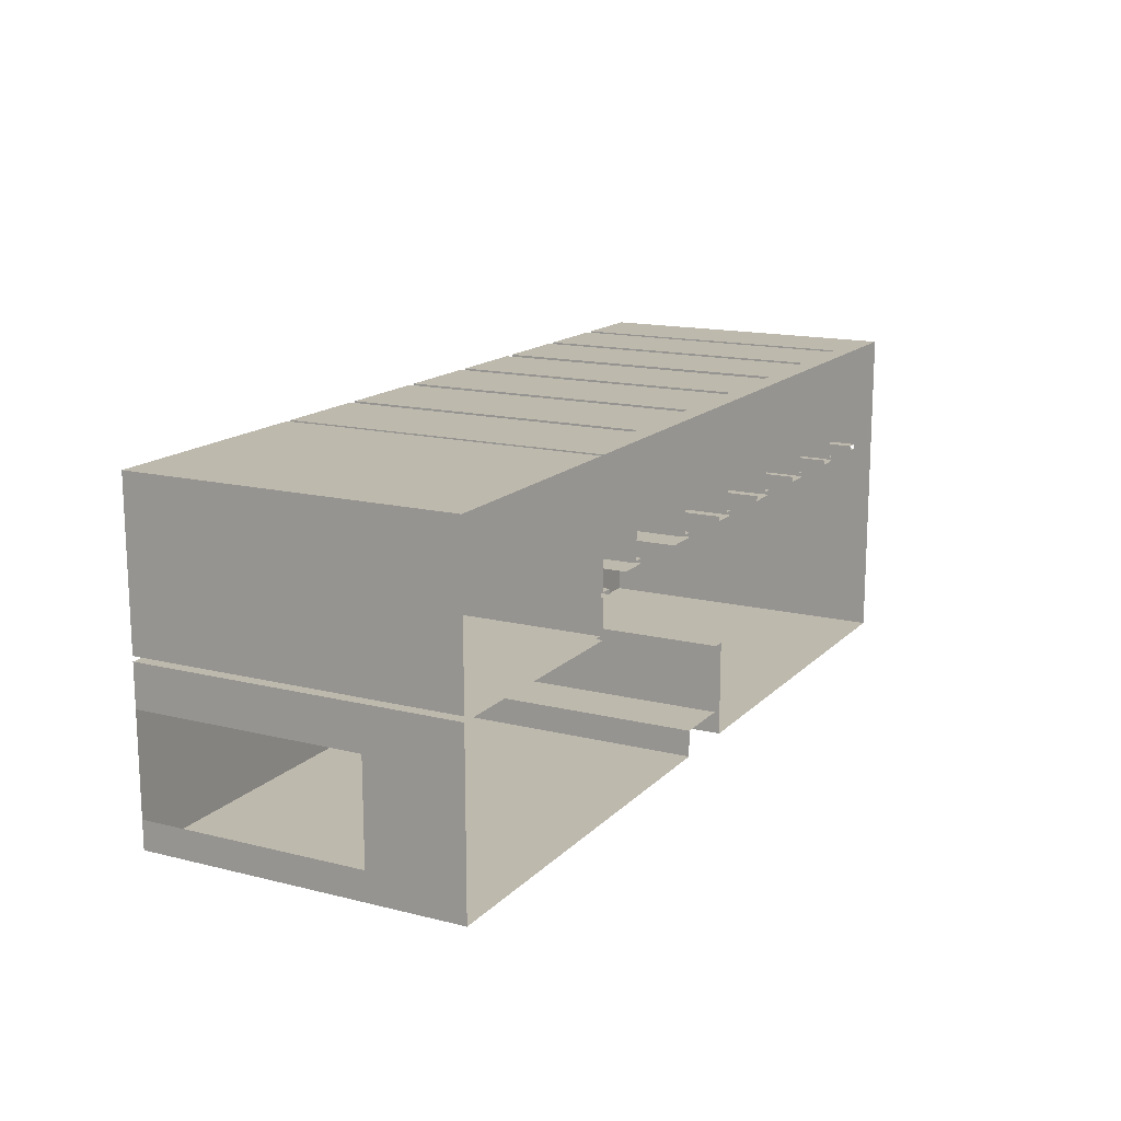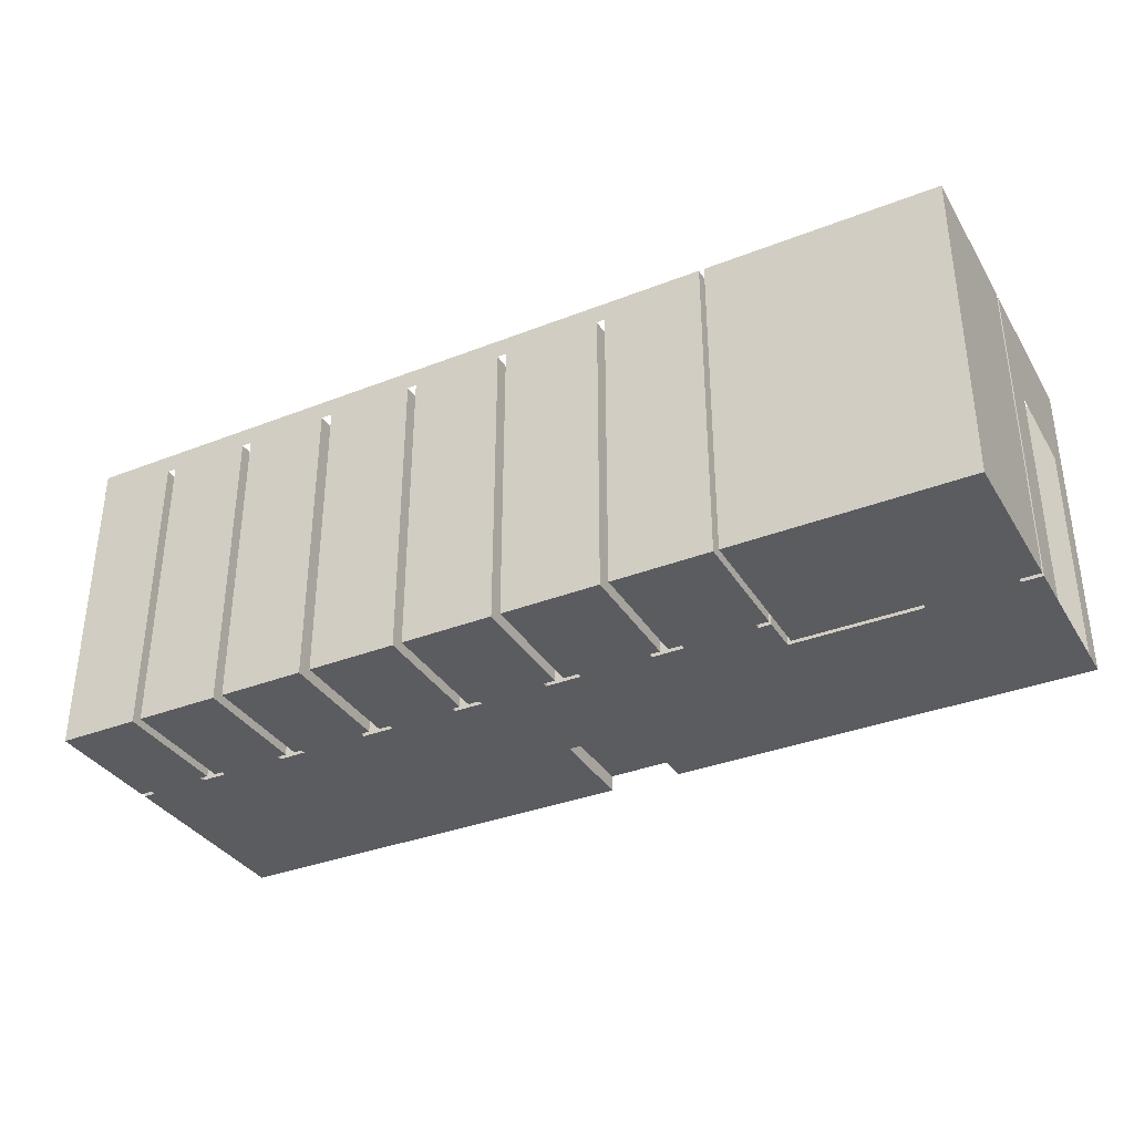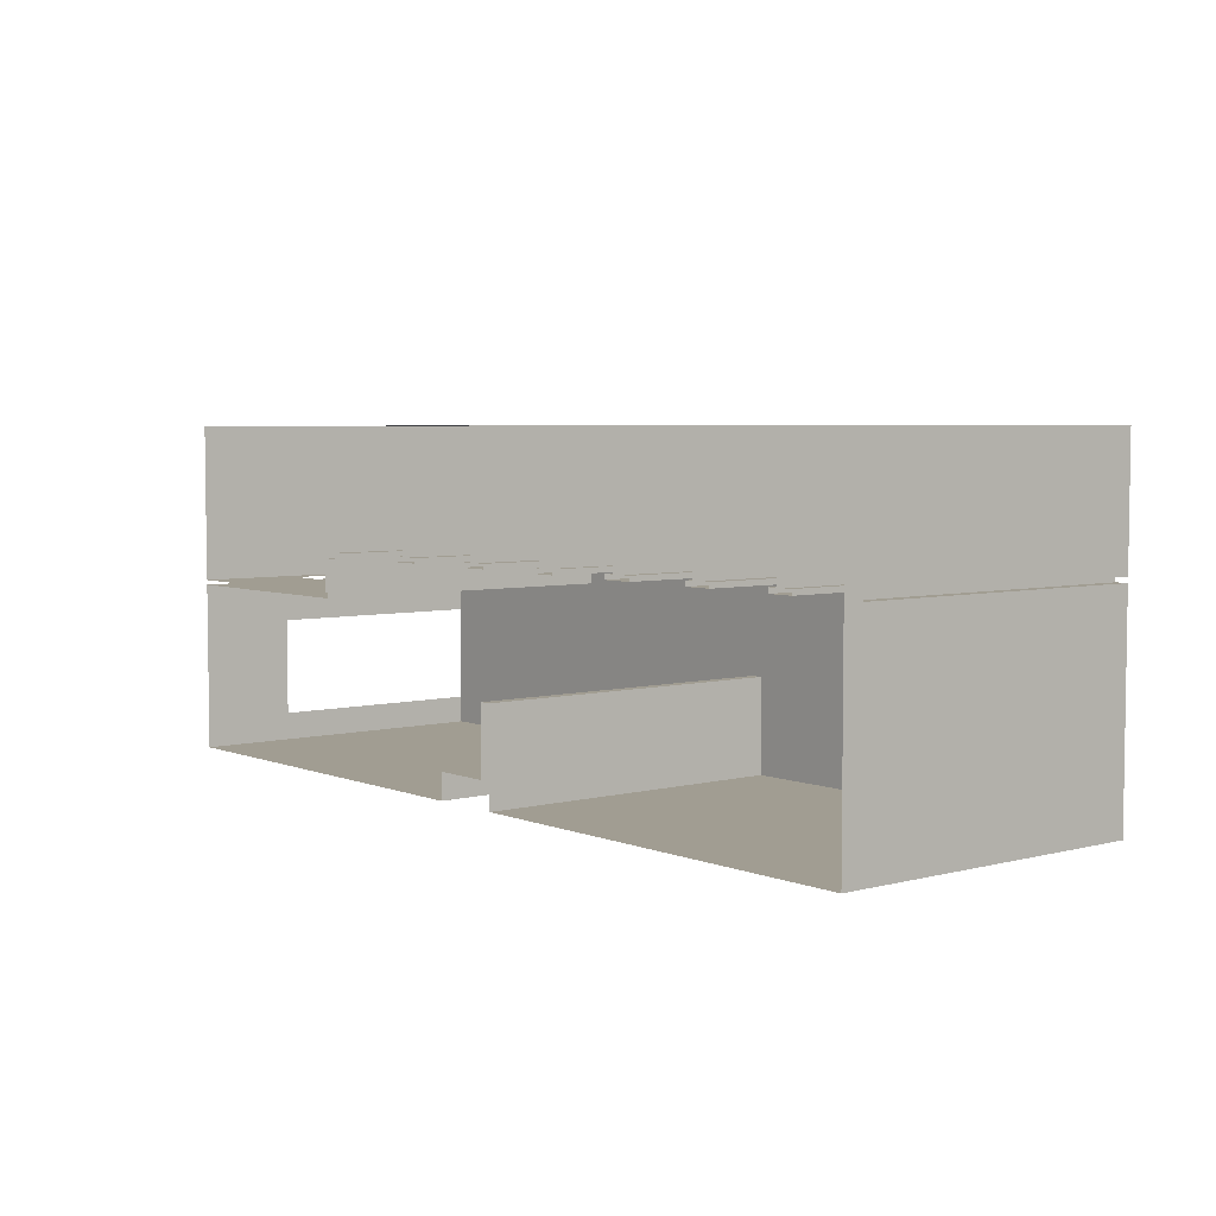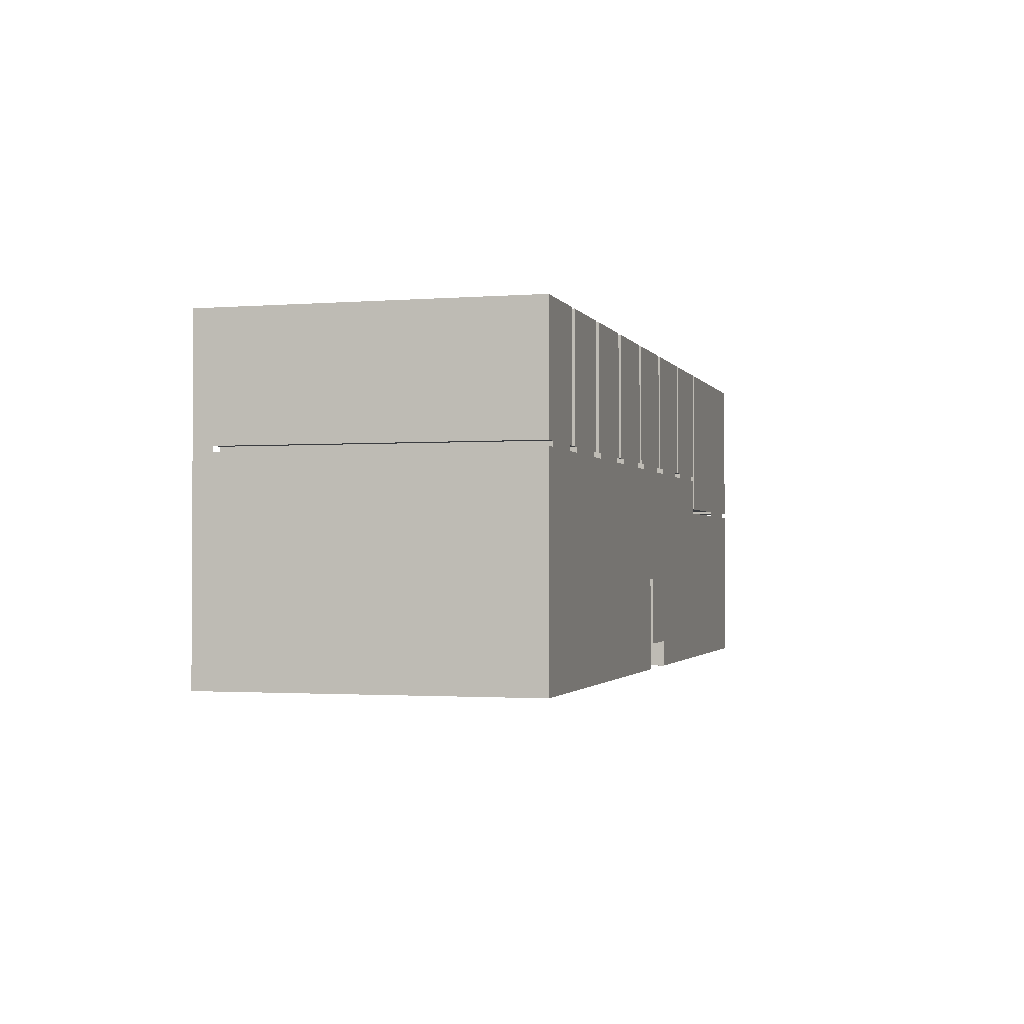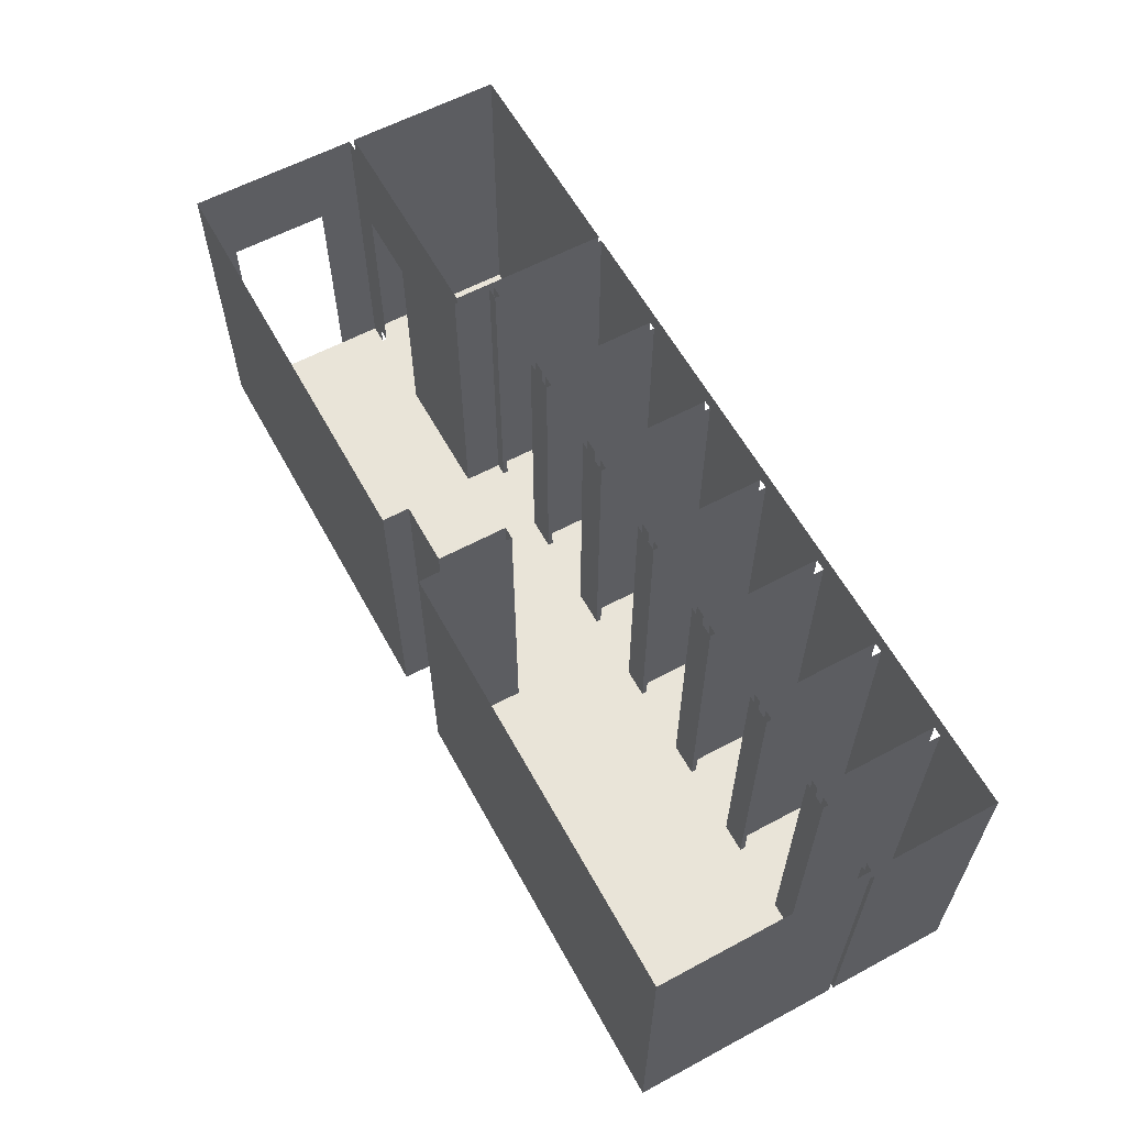
<metadata>
{"format":"obj","ext":"obj","renderer":"f3d","projection":"perspective","resolution":1024,"background":"white","views":[{"elev":15.2,"azim":117.8,"up":"+Z"},{"elev":-35.0,"azim":27.5,"up":"+Y"},{"elev":4.7,"azim":-129.1,"up":"+Z"},{"elev":-1.6,"azim":-74.4,"up":"+Z"},{"elev":60.3,"azim":-118.7,"up":"+Y"}]}
</metadata>
<code>
g Mesh1 COM027 Model
v 26.01 3.451 -11.95
v 24.86 3.451 -10.47
v 24.86 3.451 -11.95
f 1 2 3
v 27 3.451 -10.47
f 2 1 4
f 3 2 1
v 24.86 6.426 -11.95
f 2 5 3
v 24.86 6.426 -10.47
f 5 2 6
f 6 2 5
v 27 6.426 -10.47
f 2 7 6
f 7 2 4
f 4 2 7
f 4 1 2
v 26.81 3.451 -11.95
f 4 1 8
f 8 1 4
v 26.81 3.451 -11.99
f 8 1 9
f 9 1 8
v 27 3.451 -13.57
f 1 10 9
v 26.01 3.451 -11.99
f 11 10 1
v 24.81 3.451 -11.99
f 12 10 11
v 24.02 3.451 -11.59
f 13 10 12
v 24.02 3.451 -11.64
f 14 10 13
v 23.72 3.451 -11.64
f 15 10 14
v 23.07 3.451 -13.32
f 16 10 15
v 23.07 3.451 -13.57
f 10 16 17
f 17 16 10
v 23.07 6.426 -13.57
f 16 18 17
v 23.07 6.426 -13.32
f 18 16 19
f 19 16 18
v 22.51 6.426 -13.32
f 16 20 19
v 22.51 3.451 -13.32
f 20 16 21
f 21 16 20
v 22.51 3.451 -12.69
f 16 22 21
v 22.72 3.451 -11.64
f 22 16 23
f 21 22 16
f 22 20 21
v 22.51 6.426 -12.69
f 20 22 24
f 24 22 20
v 22.4 6.426 -12.69
f 22 25 24
v 22.4 3.451 -12.69
f 25 22 26
f 26 22 25
v 22.83 3.451 -10.47
f 27 26 22
v 22.08 3.451 -11.59
f 27 28 26
v 21.97 3.451 -10.47
f 29 28 27
v 21.97 3.451 -11.59
f 28 29 30
f 30 29 28
v 21.97 6.242 -11.59
f 29 31 30
v 21.97 6.242 -10.47
f 31 29 32
f 32 29 31
v 22.83 6.242 -10.47
f 29 33 32
f 33 29 27
f 27 29 33
f 27 28 29
f 26 28 27
v 22.4 3.451 -13.57
f 26 28 34
f 34 28 26
v 22.08 3.451 -11.64
f 35 34 28
v 21.81 3.451 -11.64
f 36 34 35
v 21.16 3.451 -11.59
f 37 34 36
v 21.16 3.451 -11.64
f 38 34 37
v 20.87 3.451 -11.64
f 39 34 38
v 20.23 3.451 -11.59
f 40 34 39
v 20.23 3.451 -11.64
f 41 34 40
v 19.97 3.451 -11.64
f 42 34 41
v 19.36 3.451 -11.59
f 43 34 42
v 19.36 3.451 -11.64
f 44 34 43
v 19.11 3.451 -11.64
f 45 34 44
v 18.56 3.451 -11.59
f 46 34 45
v 18.56 3.451 -11.64
f 47 34 46
v 18.44 3.451 -11.64
f 48 34 47
v 18.44 3.451 -13.57
f 34 48 49
f 49 48 34
v 18.44 6.426 -13.57
f 48 50 49
v 18.44 6.242 -11.64
f 51 50 48
v 18.44 6.242 -11.59
f 52 50 51
v 18.44 6.426 -10.47
f 52 53 50
v 18.44 3.451 -10.47
f 53 52 54
f 54 52 53
v 18.44 3.451 -11.59
f 55 54 52
f 46 54 55
v 19.19 3.451 -10.47
f 54 46 56
f 55 54 46
f 52 54 55
f 52 46 55
v 18.56 6.242 -11.59
f 46 52 57
f 55 46 52
f 57 52 46
v 18.56 6.242 -11.64
f 58 46 57
f 46 58 47
f 57 46 58
f 47 58 46
f 51 47 58
f 47 51 48
f 48 51 47
f 48 50 51
f 49 50 48
v 22.4 6.426 -13.57
f 59 49 50
f 49 59 34
f 34 59 49
f 25 34 59
f 34 25 26
f 26 25 34
f 59 34 25
f 50 49 59
f 51 50 52
f 50 53 52
f 58 47 51
f 47 34 48
f 46 34 47
f 45 34 46
f 44 34 45
f 43 34 44
f 42 34 43
f 41 34 42
f 40 34 41
f 39 34 40
f 38 34 39
f 37 34 38
f 36 34 37
f 35 34 36
f 28 34 35
v 22.08 6.242 -11.64
f 28 60 35
v 22.08 6.242 -11.59
f 60 28 61
f 61 28 60
f 28 31 61
f 31 28 30
f 30 28 31
f 61 31 28
f 30 31 29
f 35 60 28
f 60 36 35
v 21.81 6.242 -11.64
f 36 60 62
f 35 36 60
f 62 60 36
v 21.81 6.242 -11.59
f 63 36 62
v 21.81 3.451 -11.59
f 36 63 64
f 64 63 36
v 21.89 3.451 -11.59
f 63 65 64
v 21.89 6.242 -11.59
f 65 63 66
f 64 65 63
v 21.89 3.451 -10.47
f 67 64 65
f 67 37 64
v 21.06 3.451 -10.47
f 68 37 67
v 21.06 3.451 -11.59
f 37 68 69
f 69 68 37
v 21.06 6.242 -11.59
f 68 70 69
v 21.06 6.242 -10.47
f 70 68 71
f 71 68 70
v 21.89 6.242 -10.47
f 68 72 71
f 72 68 67
f 67 68 72
f 67 37 68
f 64 37 67
f 64 37 36
f 36 37 64
f 65 64 67
f 65 72 67
f 72 65 66
f 67 72 65
f 66 65 72
f 66 63 65
f 71 72 68
f 72 33 71
f 32 33 72
f 32 33 29
f 72 33 32
f 71 33 72
v 20.95 6.242 -10.47
f 71 33 73
f 73 33 71
v 20.15 6.242 -10.47
f 74 73 33
v 20.15 3.451 -10.47
f 75 73 74
v 20.95 3.451 -10.47
f 73 75 76
f 76 75 73
f 75 40 76
v 20.15 3.451 -11.59
f 40 75 77
f 77 75 40
v 20.15 6.242 -11.59
f 75 78 77
f 78 75 74
f 74 75 78
f 74 73 75
f 33 73 74
v 24.81 6.426 -10.47
f 33 79 74
v 22.91 6.242 -10.47
f 80 79 33
v 23.82 6.242 -10.47
f 81 79 80
v 23.9 6.242 -10.47
f 82 79 81
v 23.9 3.451 -10.47
f 83 79 82
v 24.81 3.451 -10.47
f 79 83 84
f 84 83 79
f 83 13 84
v 23.9 3.451 -11.59
f 13 83 85
f 85 83 13
v 23.9 6.242 -11.59
f 83 86 85
f 86 83 82
f 82 83 86
f 82 79 83
f 81 79 82
f 80 79 81
f 33 79 80
f 74 79 33
v 20.06 6.242 -10.47
f 74 79 87
f 87 79 74
f 87 79 53
f 53 79 87
v 19.19 6.242 -10.47
f 53 88 87
f 53 56 88
f 56 53 54
f 54 53 56
f 88 56 53
v 19.19 3.451 -11.59
f 89 88 56
v 19.19 6.242 -11.59
f 88 89 90
f 56 88 89
f 90 89 88
v 19.11 6.242 -11.59
f 89 91 90
v 19.11 3.451 -11.59
f 91 89 92
f 92 89 91
f 56 92 89
f 56 46 92
f 56 46 54
f 92 46 56
f 92 46 45
f 45 46 92
f 45 91 92
v 19.11 6.242 -11.64
f 91 45 93
f 92 91 45
f 93 45 91
v 19.36 6.242 -11.64
f 45 94 93
f 94 45 44
f 44 45 94
f 93 94 45
f 43 94 44
v 19.36 6.242 -11.59
f 94 43 95
f 95 43 94
v 19.28 6.242 -11.59
f 43 96 95
v 19.28 3.451 -11.59
f 96 43 97
f 97 43 96
v 19.28 3.451 -10.47
f 43 98 97
v 20.06 3.451 -10.47
f 98 43 99
f 97 98 43
f 98 96 97
v 19.28 6.242 -10.47
f 96 98 100
f 100 98 96
f 98 87 100
f 87 98 99
f 99 98 87
f 99 43 98
v 19.97 3.451 -11.59
f 99 43 101
f 101 43 99
f 101 43 42
f 42 43 101
v 19.97 6.242 -11.59
f 42 102 101
v 19.97 6.242 -11.64
f 102 42 103
f 101 102 42
v 20.06 3.451 -11.59
f 102 104 101
v 20.06 6.242 -11.59
f 104 102 105
f 101 104 102
f 99 101 104
f 104 101 99
f 104 87 99
f 87 104 105
f 99 87 104
f 105 104 87
f 105 102 104
f 103 42 102
v 20.23 6.242 -11.64
f 42 106 103
f 106 42 41
f 41 42 106
f 103 106 42
f 40 106 41
v 20.23 6.242 -11.59
f 106 40 107
f 107 40 106
f 40 78 107
f 78 40 77
f 77 40 78
f 107 78 40
f 77 78 75
f 41 106 40
f 100 87 98
f 100 87 88
f 88 87 100
f 87 88 53
f 97 96 98
f 95 96 43
f 44 94 43
f 89 92 56
f 90 91 89
v 23.82 3.451 -10.47
f 80 108 81
v 22.91 3.451 -10.47
f 108 80 109
f 109 80 108
v 22.91 6.242 -11.59
f 110 109 80
v 22.91 3.451 -11.59
f 109 110 111
f 80 109 110
f 111 110 109
v 23.05 3.451 -11.59
f 110 112 111
v 23.05 6.242 -11.59
f 112 110 113
f 111 112 110
f 112 109 111
f 109 112 108
f 111 109 112
f 108 112 109
f 108 112 16
f 16 112 108
v 23.05 3.451 -11.64
f 114 16 112
f 23 16 114
f 23 16 22
f 114 16 23
f 112 16 114
v 23.05 6.242 -11.64
f 115 23 114
v 22.72 6.242 -11.64
f 23 115 116
f 114 23 115
f 116 115 23
v 22.72 6.242 -11.59
f 117 23 116
v 22.72 3.451 -11.59
f 23 117 118
f 118 117 23
v 22.83 3.451 -11.59
f 117 119 118
v 22.83 6.242 -11.59
f 119 117 120
f 118 119 117
f 27 118 119
f 27 22 118
f 22 26 27
f 118 22 27
f 118 22 23
f 23 22 118
f 119 118 27
f 119 33 27
f 33 119 120
f 27 33 119
f 120 119 33
f 120 117 119
f 116 23 117
v 23.72 3.451 -11.59
f 108 16 121
f 121 16 108
f 121 16 15
f 15 16 121
f 15 10 16
f 14 10 15
f 13 10 14
f 12 10 13
f 11 10 12
f 1 10 11
f 9 10 1
v 27 3.451 -11.99
f 9 10 122
f 122 10 9
v 27 3.451 -13.31
f 122 10 123
f 123 10 122
v 27 5.548 -13.31
f 10 124 123
v 27 6.426 -13.57
f 125 124 10
v 27 5.548 -12.38
f 125 126 124
v 27 6.426 -11.99
f 127 126 125
v 27 3.451 -12.38
f 127 128 126
f 128 127 122
f 122 127 128
f 127 9 122
v 26.81 5.548 -11.99
f 9 127 129
f 122 9 127
f 129 127 9
v 26.01 5.548 -11.99
f 129 127 130
f 130 127 129
v 24.81 6.426 -11.99
f 131 130 127
f 12 130 131
f 130 12 11
f 11 12 130
f 131 130 12
f 127 130 131
v 24.81 6.426 -11.64
f 132 12 131
v 24.81 3.451 -11.64
f 12 132 133
f 133 132 12
v 24.69 3.451 -11.64
f 132 134 133
v 24.69 6.426 -11.64
f 134 132 135
f 133 134 132
f 133 134 12
f 12 134 133
f 13 12 134
f 134 12 13
v 24.69 3.451 -11.59
f 136 13 134
f 84 13 136
f 84 13 83
f 136 13 84
f 134 13 136
v 24.69 6.426 -11.59
f 134 137 136
f 137 134 135
f 136 137 134
v 24.81 3.451 -11.59
f 137 138 136
v 24.81 6.426 -11.59
f 138 137 139
f 136 138 137
f 84 136 138
f 138 136 84
f 138 79 84
f 79 138 139
f 84 79 138
f 139 138 79
f 139 137 138
f 135 134 137
f 135 132 134
f 131 12 132
f 126 128 127
f 125 126 127
f 124 126 125
f 10 124 125
f 123 124 10
f 10 18 125
f 18 10 17
f 17 10 18
f 125 18 10
f 17 18 16
f 122 123 128
f 128 123 122
v 24.02 6.242 -11.64
f 140 15 14
v 23.72 6.242 -11.64
f 15 140 141
f 14 15 140
f 141 140 15
v 23.72 6.242 -11.59
f 142 15 141
f 15 142 121
f 121 142 15
v 23.82 3.451 -11.59
f 142 143 121
v 23.82 6.242 -11.59
f 143 142 144
f 121 143 142
f 108 121 143
f 143 121 108
f 143 81 108
f 81 143 144
f 108 81 143
f 81 108 80
f 144 143 81
f 144 142 143
f 141 15 142
f 113 110 112
f 85 86 83
f 86 13 85
v 24.02 6.242 -11.59
f 13 86 145
f 85 13 86
f 145 86 13
f 76 40 75
v 20.87 3.451 -11.59
f 76 40 146
f 146 40 76
f 146 40 39
f 39 40 146
v 20.87 6.242 -11.59
f 39 147 146
v 20.87 6.242 -11.64
f 147 39 148
f 146 147 39
v 20.95 3.451 -11.59
f 147 149 146
v 20.95 6.242 -11.59
f 149 147 150
f 146 149 147
f 76 146 149
f 149 146 76
f 149 73 76
f 73 149 150
f 76 73 149
f 150 149 73
f 150 147 149
f 148 39 147
v 21.16 6.242 -11.64
f 39 151 148
f 151 39 38
f 38 39 151
f 148 151 39
f 37 151 38
v 21.16 6.242 -11.59
f 151 37 152
f 152 37 151
f 37 70 152
f 70 37 69
f 69 37 70
f 152 70 37
f 69 70 68
f 38 151 37
f 62 36 63
f 24 25 22
f 21 20 22
f 19 20 16
v 27 3.451 -11.95
f 4 8 153
f 153 8 4
v 27 6.426 -11.95
f 8 154 153
v 26.81 5.548 -11.95
f 154 8 155
f 153 154 8
v 27 3.451 -10.49
f 154 156 153
f 7 156 154
f 156 7 4
f 4 7 156
f 154 156 7
f 153 156 154
f 4 153 156
f 156 153 4
f 155 8 154
v 26.01 5.548 -11.95
f 154 155 157
f 157 155 154
f 157 5 154
f 157 3 5
f 3 157 1
f 1 157 3
f 5 3 157
f 3 5 2
f 154 5 157
f 6 7 2
g Mesh2 COM027 Model
l 4 2
l 156 4
l 153 156
l 153 8
l 153 154
l 154 7
l 154 5
l 3 5
l 3 2
l 1 3
l 8 1
l 9 8
l 9 122
l 129 9
l 129 130
l 11 130
l 12 11
l 12 133
l 12 131
l 131 127
l 131 132
l 133 132
l 133 134
l 134 136
l 134 135
l 135 137
l 132 135
l 136 137
l 138 136
l 138 84
l 138 139
l 139 137
l 139 79
l 84 79
l 84 83
l 83 82
l 85 83
l 85 86
l 13 85
l 14 13
l 14 15
l 14 140
l 140 141
l 15 141
l 15 121
l 121 142
l 143 121
l 143 144
l 108 143
l 108 109
l 108 81
l 144 81
l 144 142
l 141 142
l 82 81
l 86 82
l 145 86
l 13 145
l 111 109
l 112 111
l 114 112
l 114 23
l 114 115
l 115 116
l 23 116
l 23 118
l 119 118
l 27 119
l 27 33
l 27 29
l 30 29
l 28 30
l 35 28
l 35 36
l 35 60
l 60 61
l 60 62
l 36 62
l 36 64
l 65 64
l 65 67
l 65 66
l 66 63
l 66 72
l 67 72
l 67 68
l 69 68
l 37 69
l 38 37
l 38 39
l 38 151
l 151 148
l 151 152
l 37 152
l 152 70
l 69 70
l 70 71
l 68 71
l 71 73
l 76 73
l 149 76
l 149 146
l 149 150
l 150 73
l 150 147
l 146 147
l 39 146
l 39 148
l 148 147
l 76 75
l 77 75
l 40 77
l 40 41
l 40 107
l 107 106
l 107 78
l 77 78
l 78 74
l 75 74
l 74 87
l 99 87
l 104 99
l 104 101
l 104 105
l 105 87
l 105 102
l 101 102
l 42 101
l 41 42
l 41 106
l 106 103
l 42 103
l 103 102
l 99 98
l 98 97
l 98 100
l 100 88
l 100 96
l 97 96
l 43 97
l 44 43
l 44 45
l 44 94
l 94 93
l 94 95
l 43 95
l 95 96
l 45 93
l 45 92
l 89 92
l 56 89
l 56 88
l 56 54
l 54 53
l 55 54
l 46 55
l 47 46
l 47 48
l 47 58
l 58 57
l 58 51
l 48 51
l 49 48
l 34 49
l 34 59
l 26 34
l 26 25
l 26 22
l 22 21
l 22 24
l 24 20
l 25 24
l 25 59
l 59 50
l 49 50
l 50 53
l 79 53
l 21 20
l 21 16
l 16 17
l 16 19
l 19 18
l 20 19
l 17 18
l 10 17
l 10 123
l 10 125
l 125 18
l 125 127
l 122 127
l 128 122
l 128 123
l 128 126
l 124 126
l 124 123
l 51 52
l 55 52
l 57 52
l 46 57
l 90 88
l 89 90
l 90 91
l 92 91
l 93 91
l 32 72
l 29 32
l 31 32
l 30 31
l 61 31
l 28 61
l 64 63
l 62 63
l 80 33
l 109 80
l 110 80
l 111 110
l 113 110
l 112 113
l 120 33
l 119 120
l 120 117
l 118 117
l 116 117
l 11 1
l 1 157
l 155 157
l 155 8
l 2 6
l 5 6
l 7 6
l 4 7

</code>
